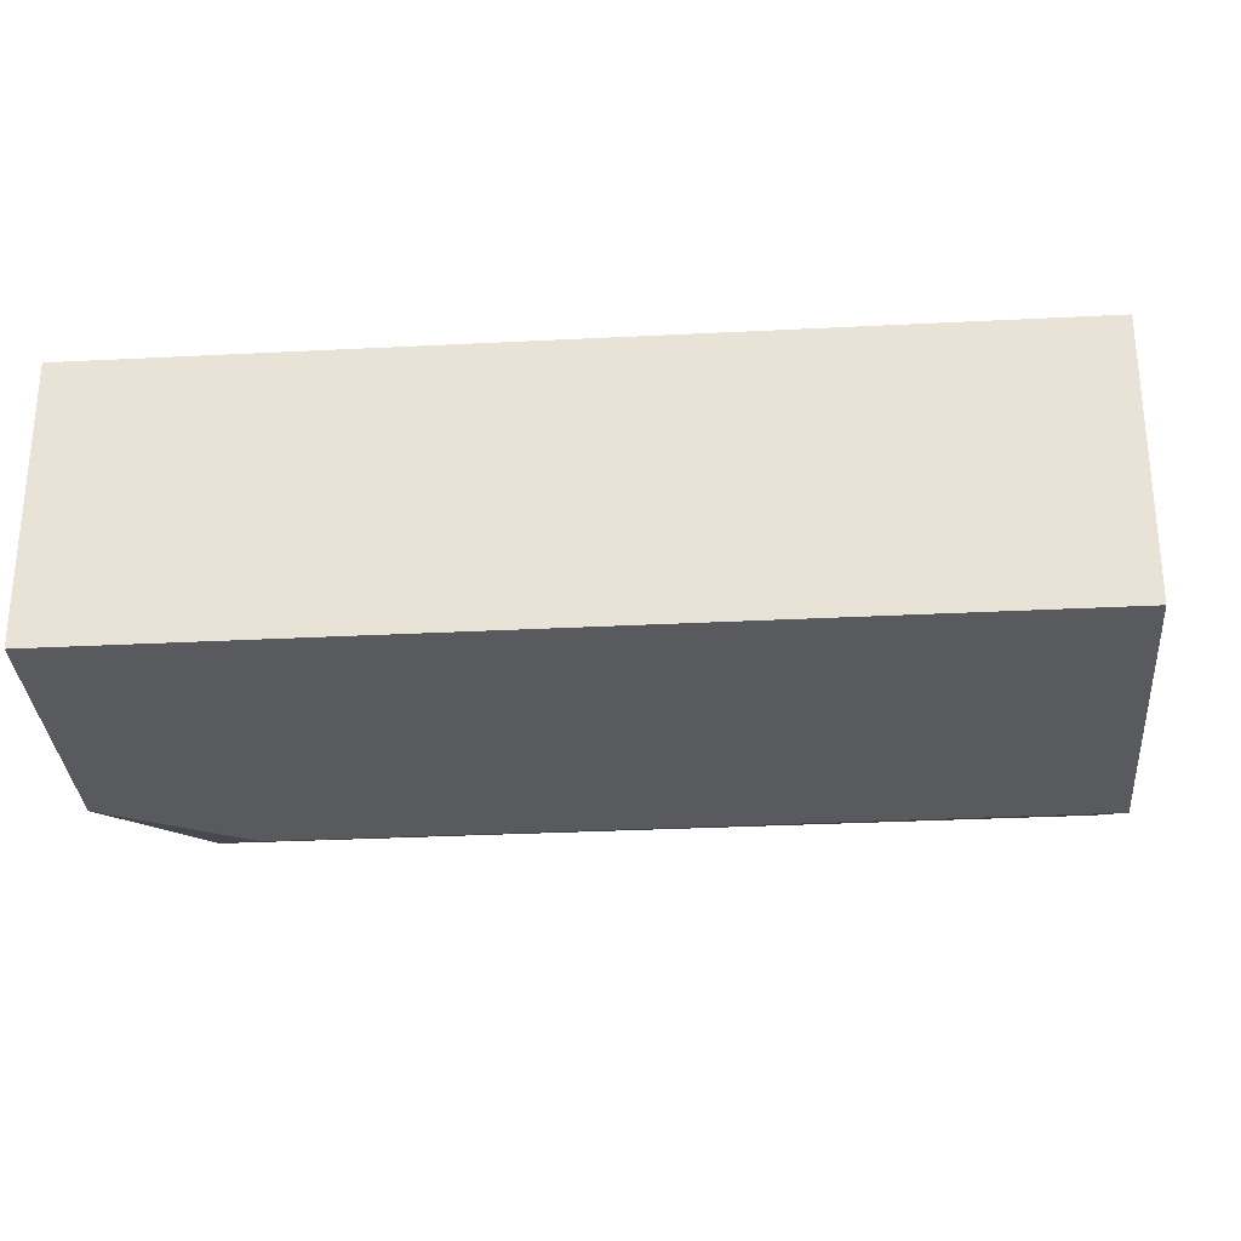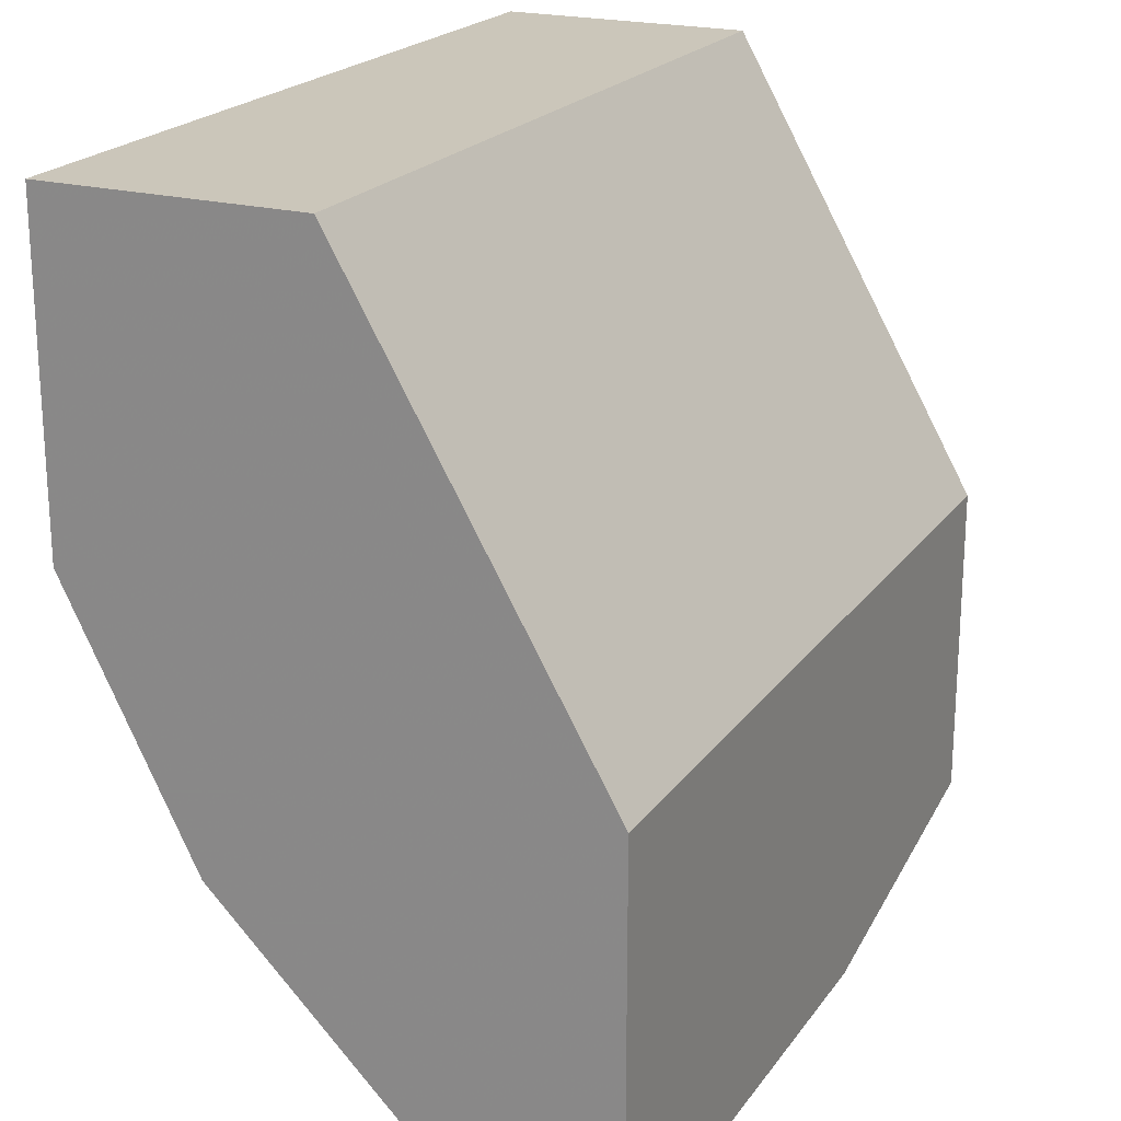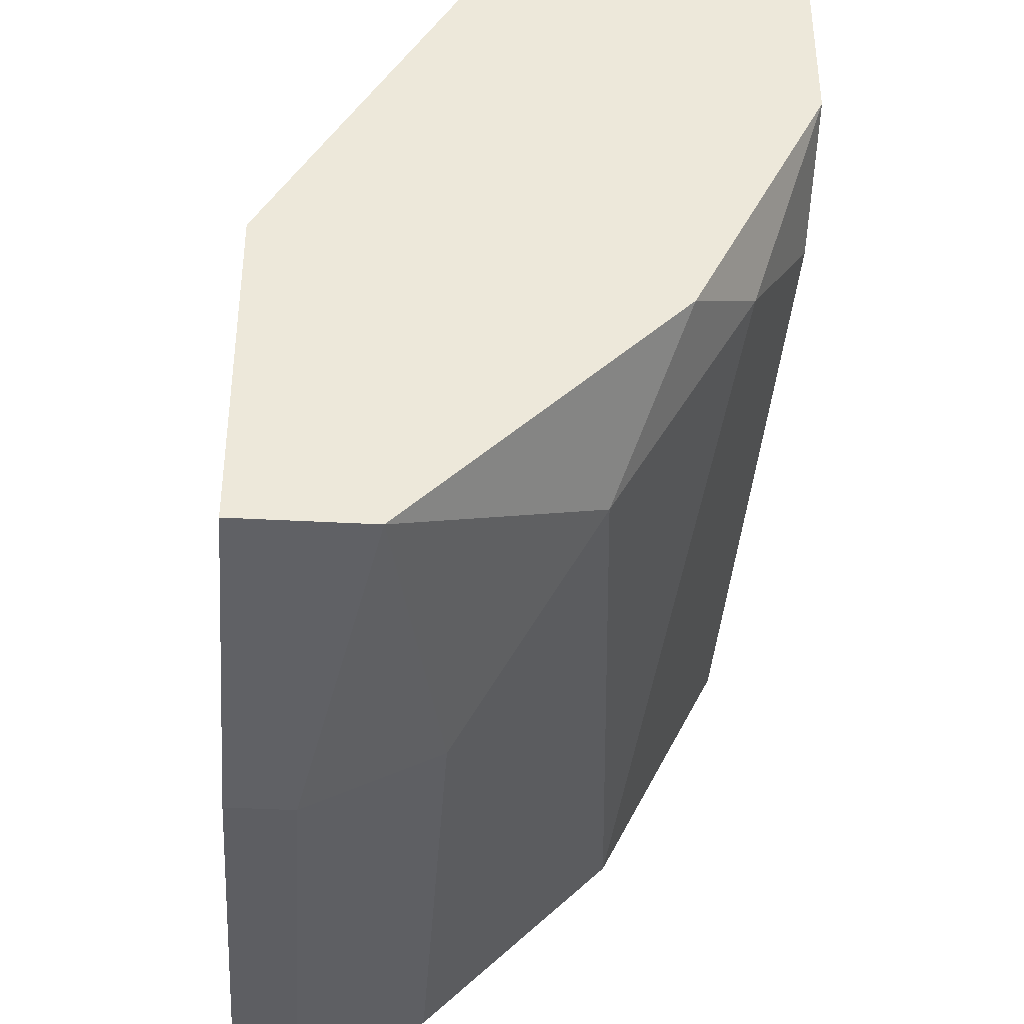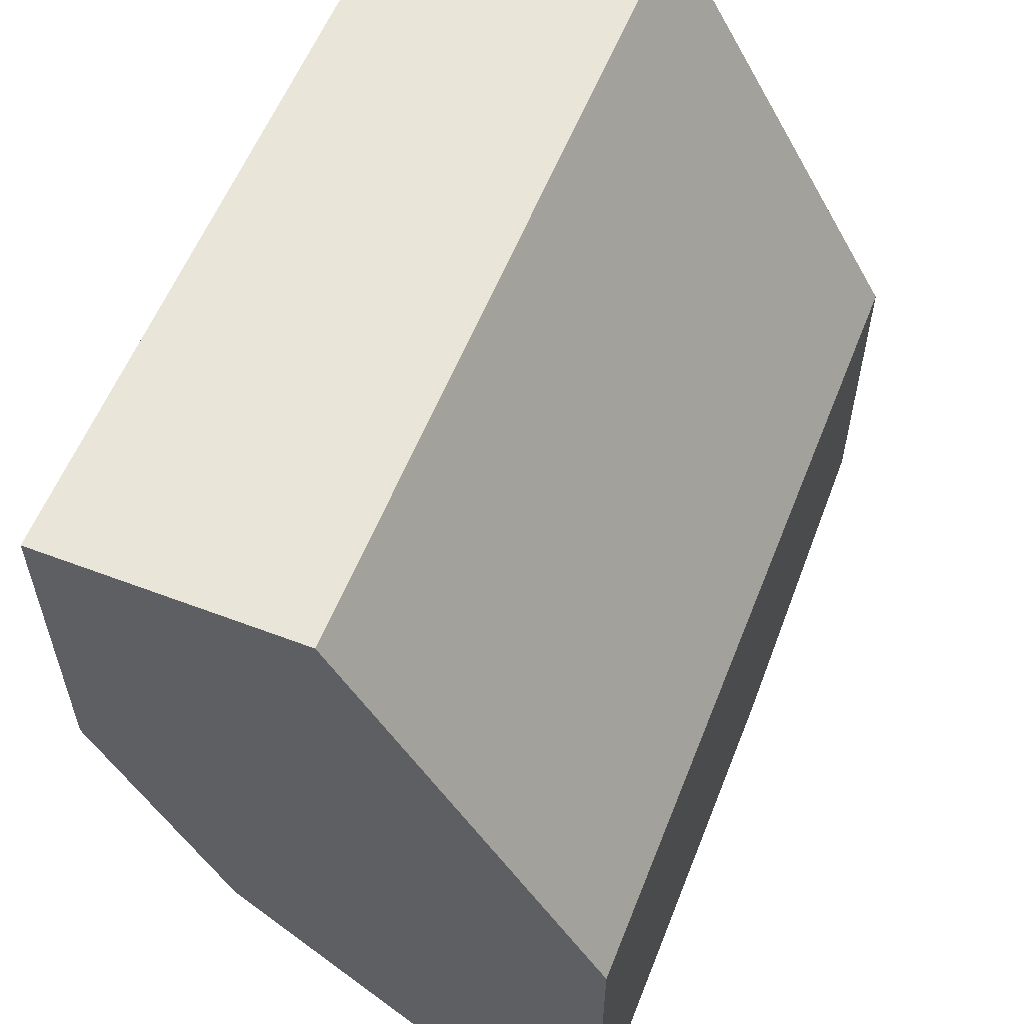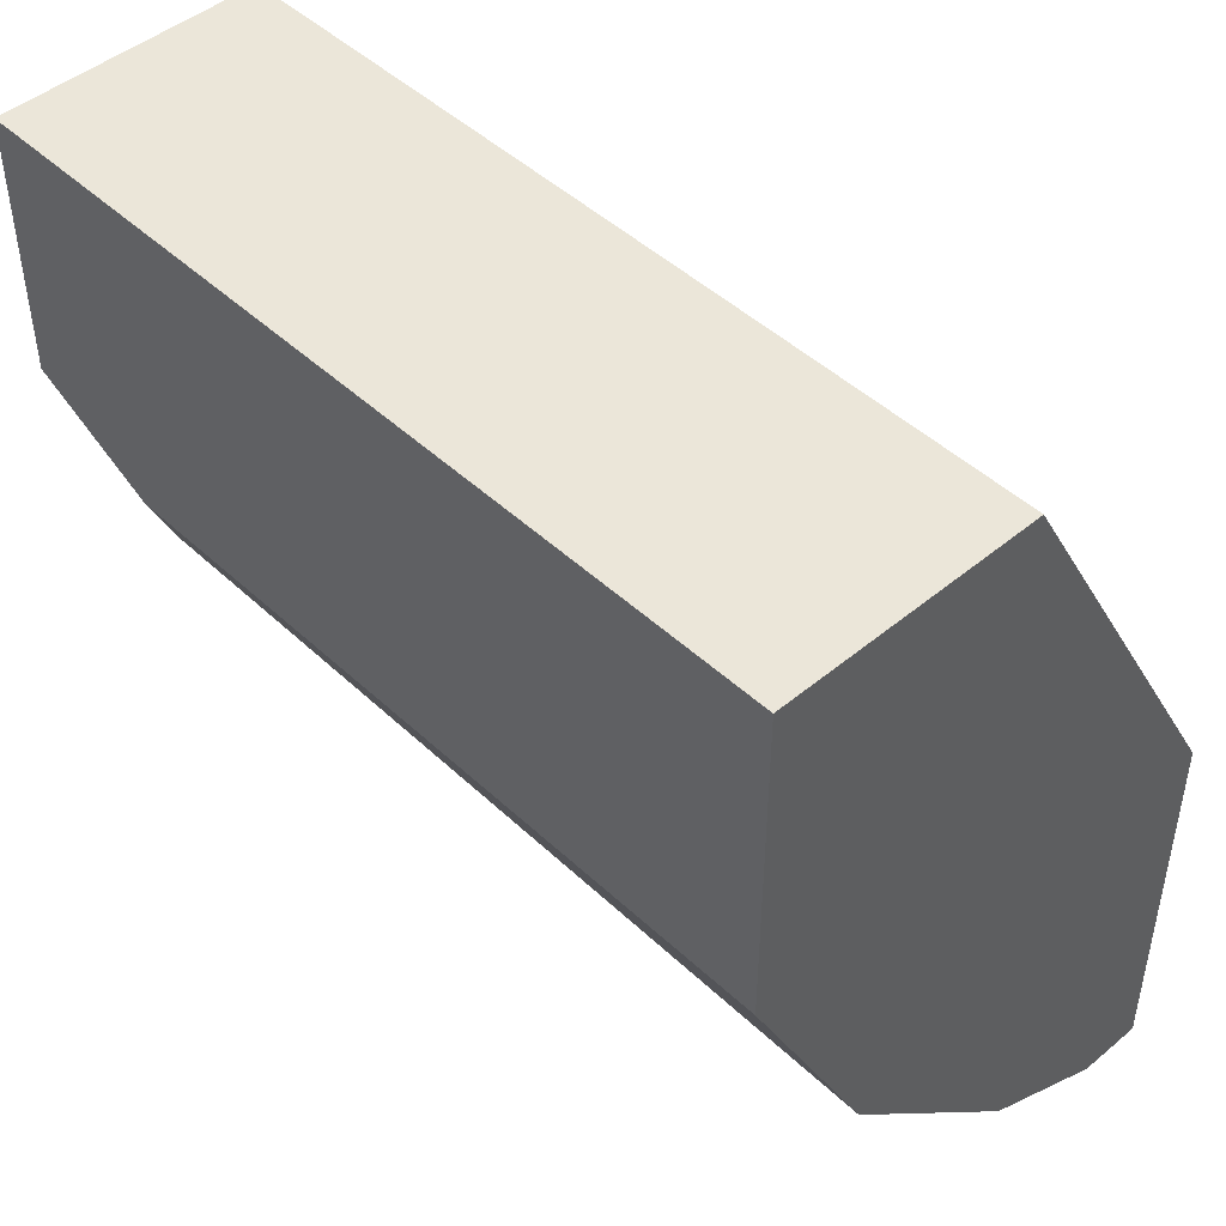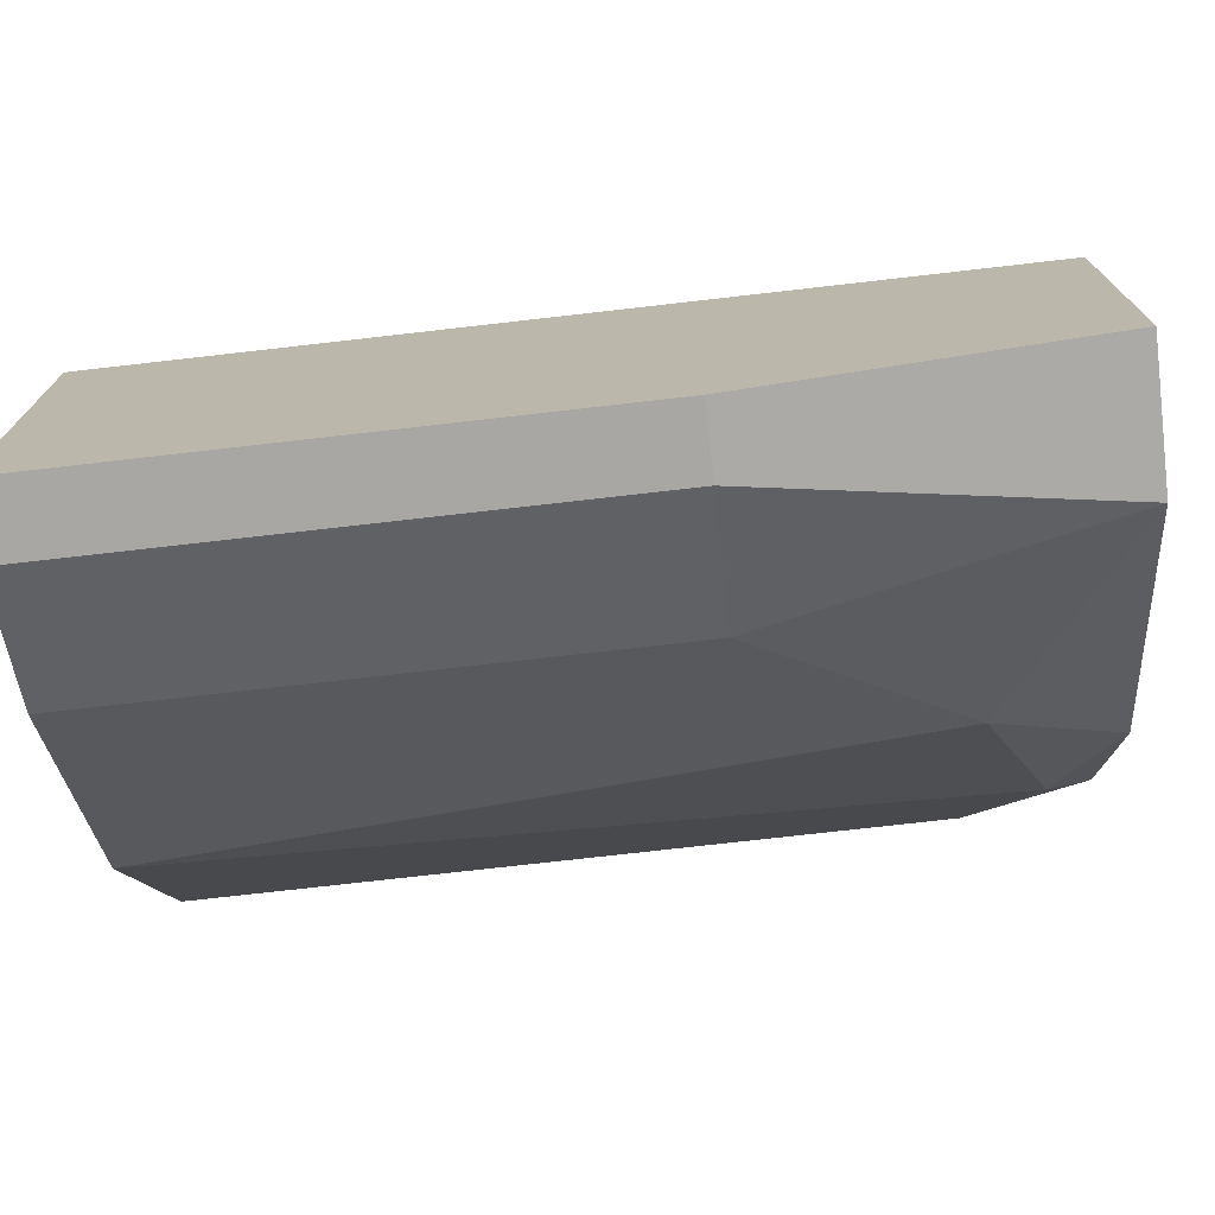
<metadata>
{"format":"obj","ext":"obj","renderer":"f3d","projection":"perspective","resolution":1024,"background":"white","views":[{"elev":-31.1,"azim":4.2,"up":"+Y"},{"elev":21.1,"azim":115.6,"up":"+Z"},{"elev":-38.7,"azim":-93.9,"up":"+Z"},{"elev":57.8,"azim":111.5,"up":"+Z"},{"elev":46.7,"azim":46.6,"up":"+Z"},{"elev":-74.6,"azim":-173.5,"up":"+Z"}]}
</metadata>
<code>
v -0.0479 -0.03644 -0.008834
v -0.0479 -0.03644 -0.01923
v -0.0479 -0.02605 -0.008834
v -0.0479 -0.02086 -0.04
v -0.0479 -0.01566 -0.02701
v -0.0479 -0.01566 -0.04
v -0.0479 -0.03124 -0.02961
v -0.04529 -0.03384 -0.02701
v -0.0349 -0.02346 -0.04
v -0.0349 -0.01826 -0.0426
v -0.0349 -0.01566 -0.0426
v -0.01413 -0.02346 -0.04
v -0.01413 -0.03644 -0.008834
v -0.01413 -0.03644 -0.02183
v -0.01413 -0.01826 -0.0426
v -0.01413 -0.02605 -0.008834
v -0.01413 -0.01566 -0.02701
v -0.01413 -0.01566 -0.0426
v -0.01413 -0.03124 -0.03221
v -0.0427 -0.03644 -0.02183
v -0.0427 -0.02865 -0.03481
f 18 12 15
f 10 11 18
f 16 14 18
f 11 5 18
f 1 5 7
f 1 16 3
f 5 1 3
f 16 5 3
f 5 16 17
f 16 18 17
f 18 5 17
f 18 14 19
f 16 1 13
f 1 14 13
f 14 16 13
f 11 10 4
f 7 5 4
f 14 1 20
f 19 14 20
f 4 10 9
f 18 19 12
f 9 10 12
f 19 9 12
f 5 11 6
f 11 4 6
f 4 5 6
f 7 4 21
f 9 19 21
f 4 9 21
f 19 20 8
f 7 21 8
f 21 19 8
f 1 7 2
f 20 1 2
f 7 8 2
f 8 20 2
f 10 18 15
f 12 10 15

</code>
